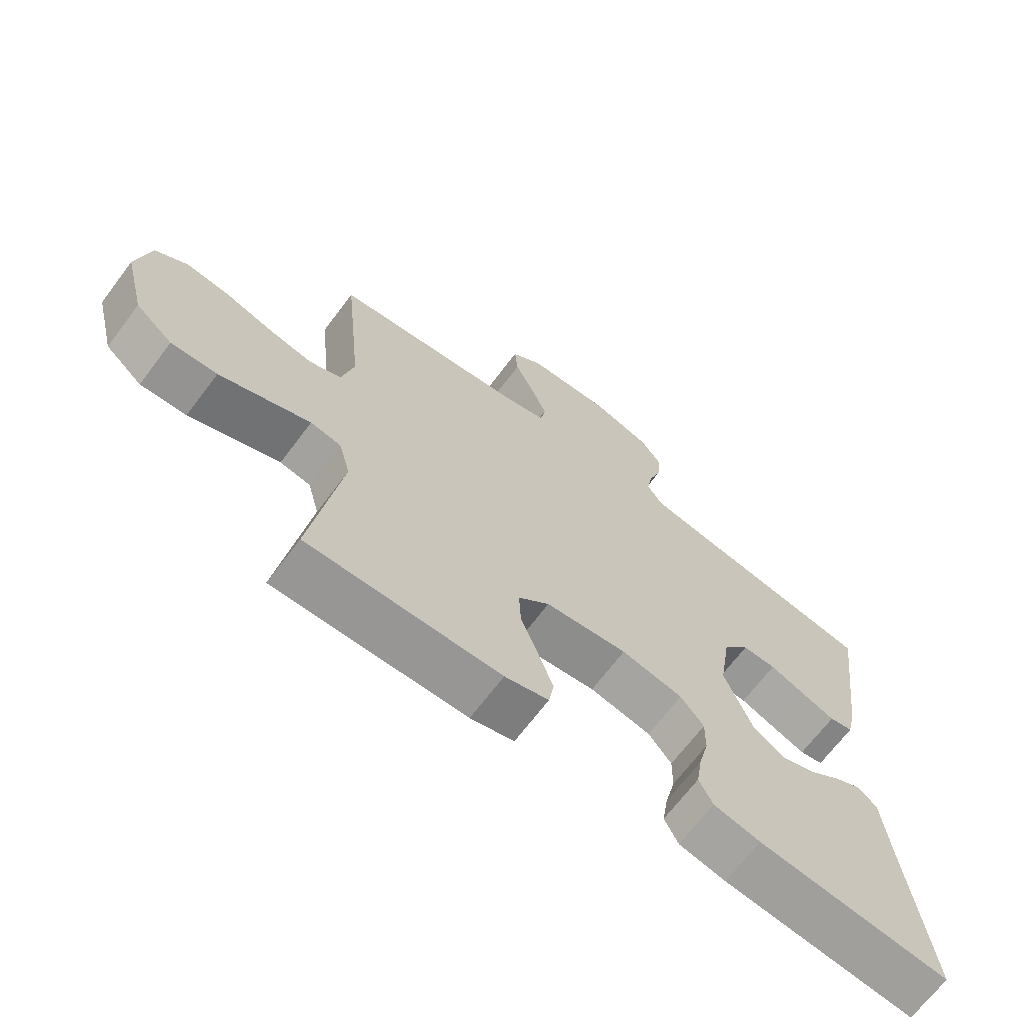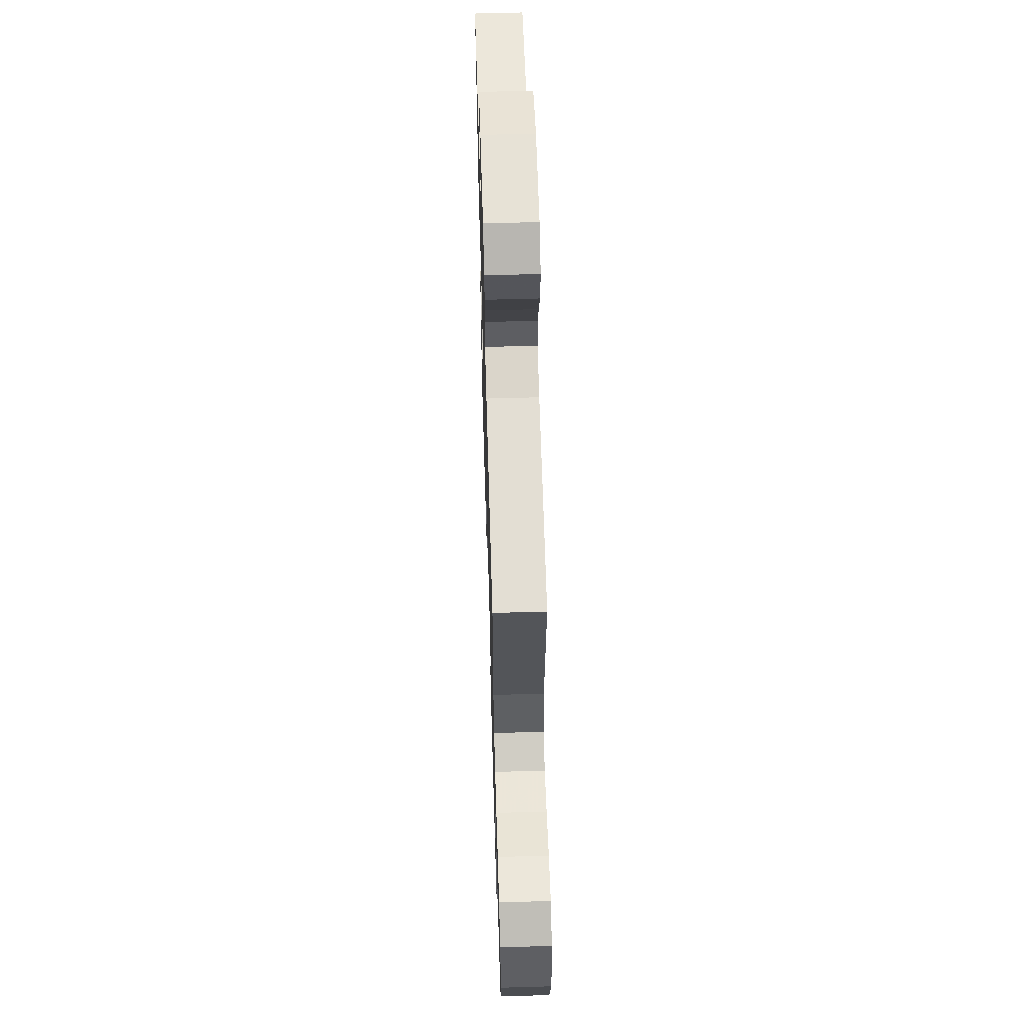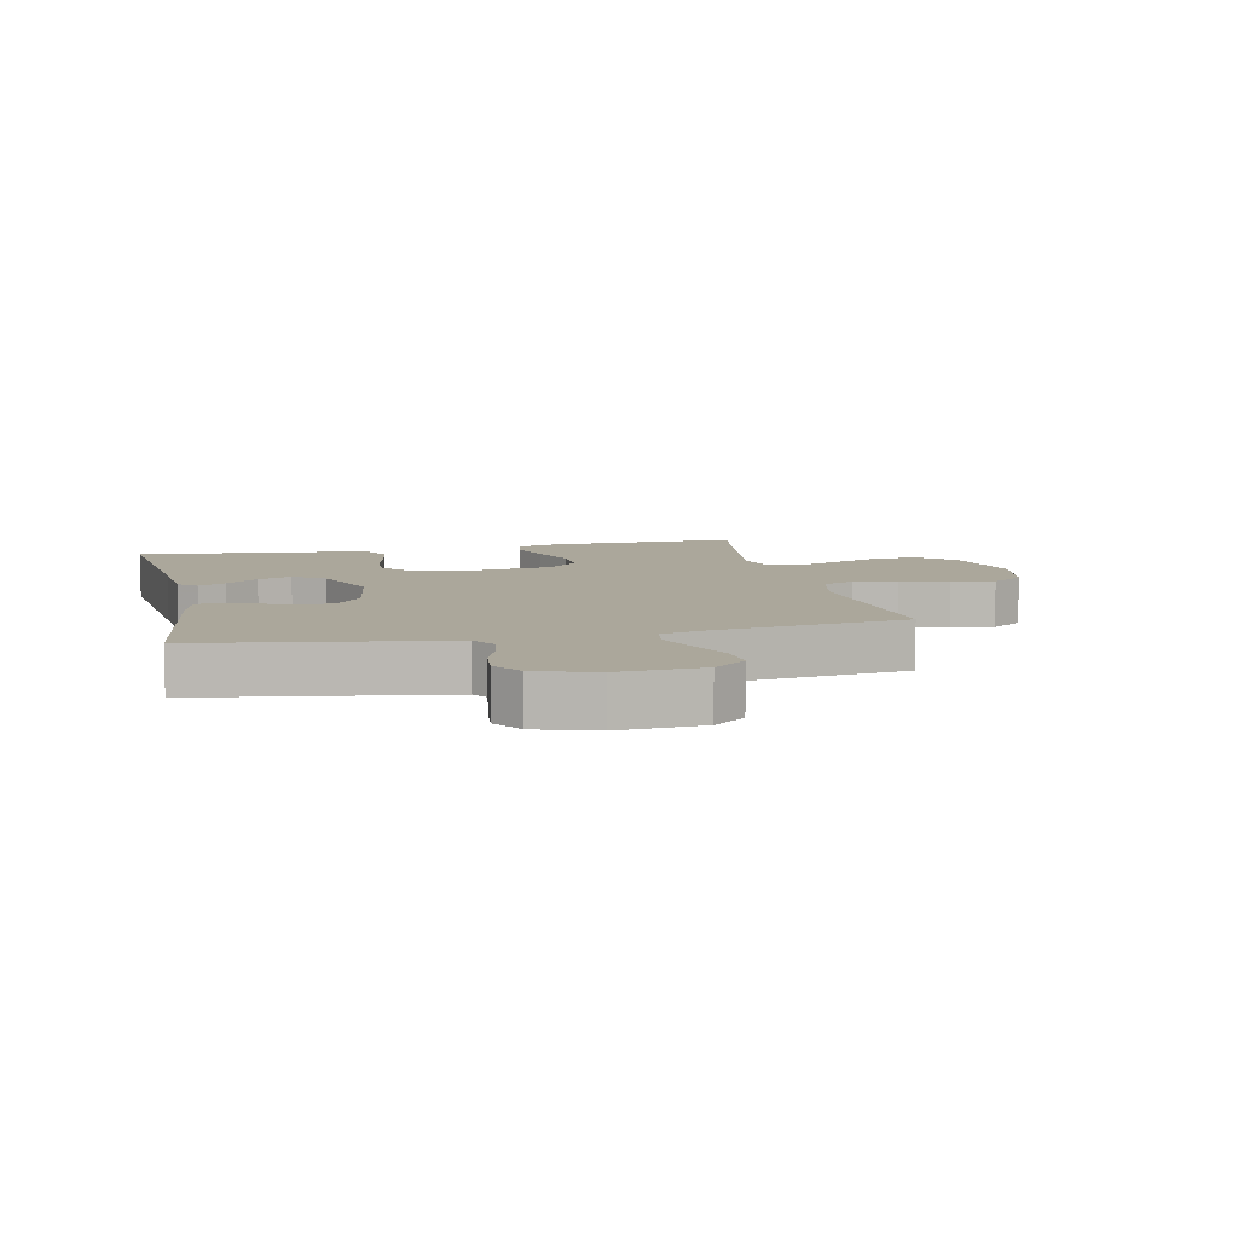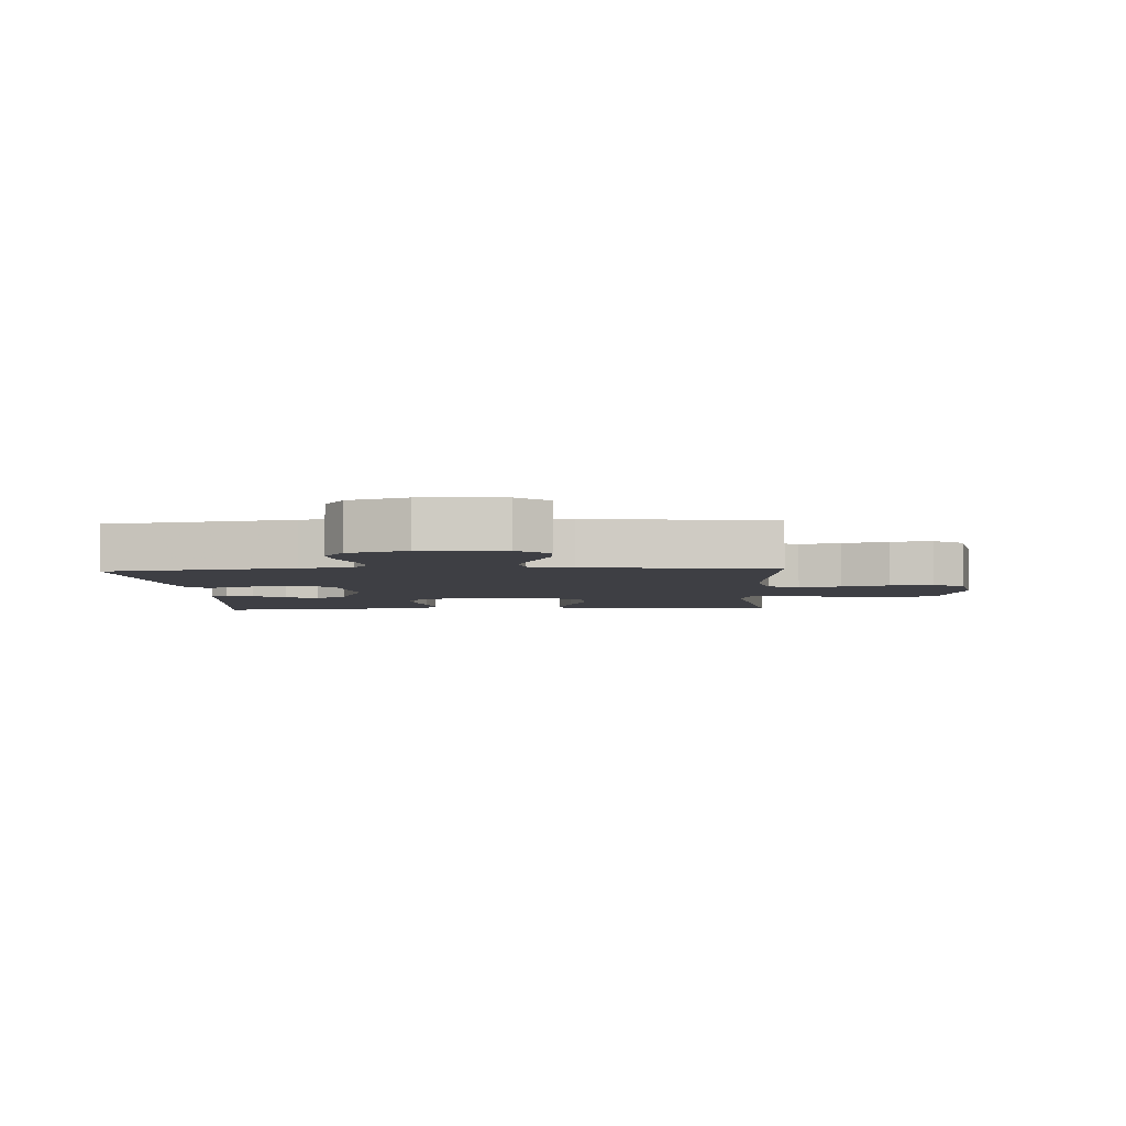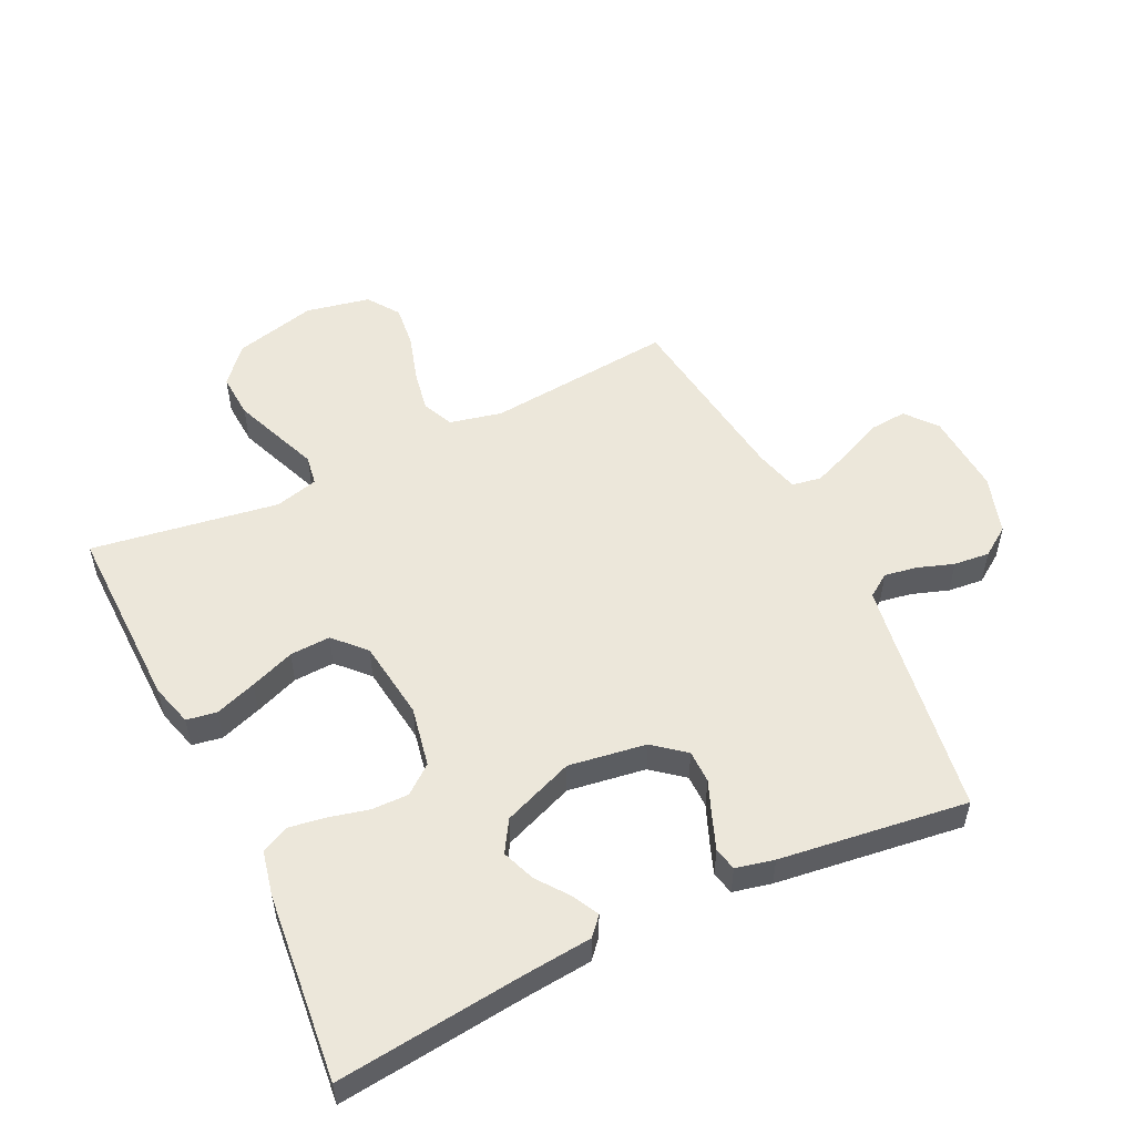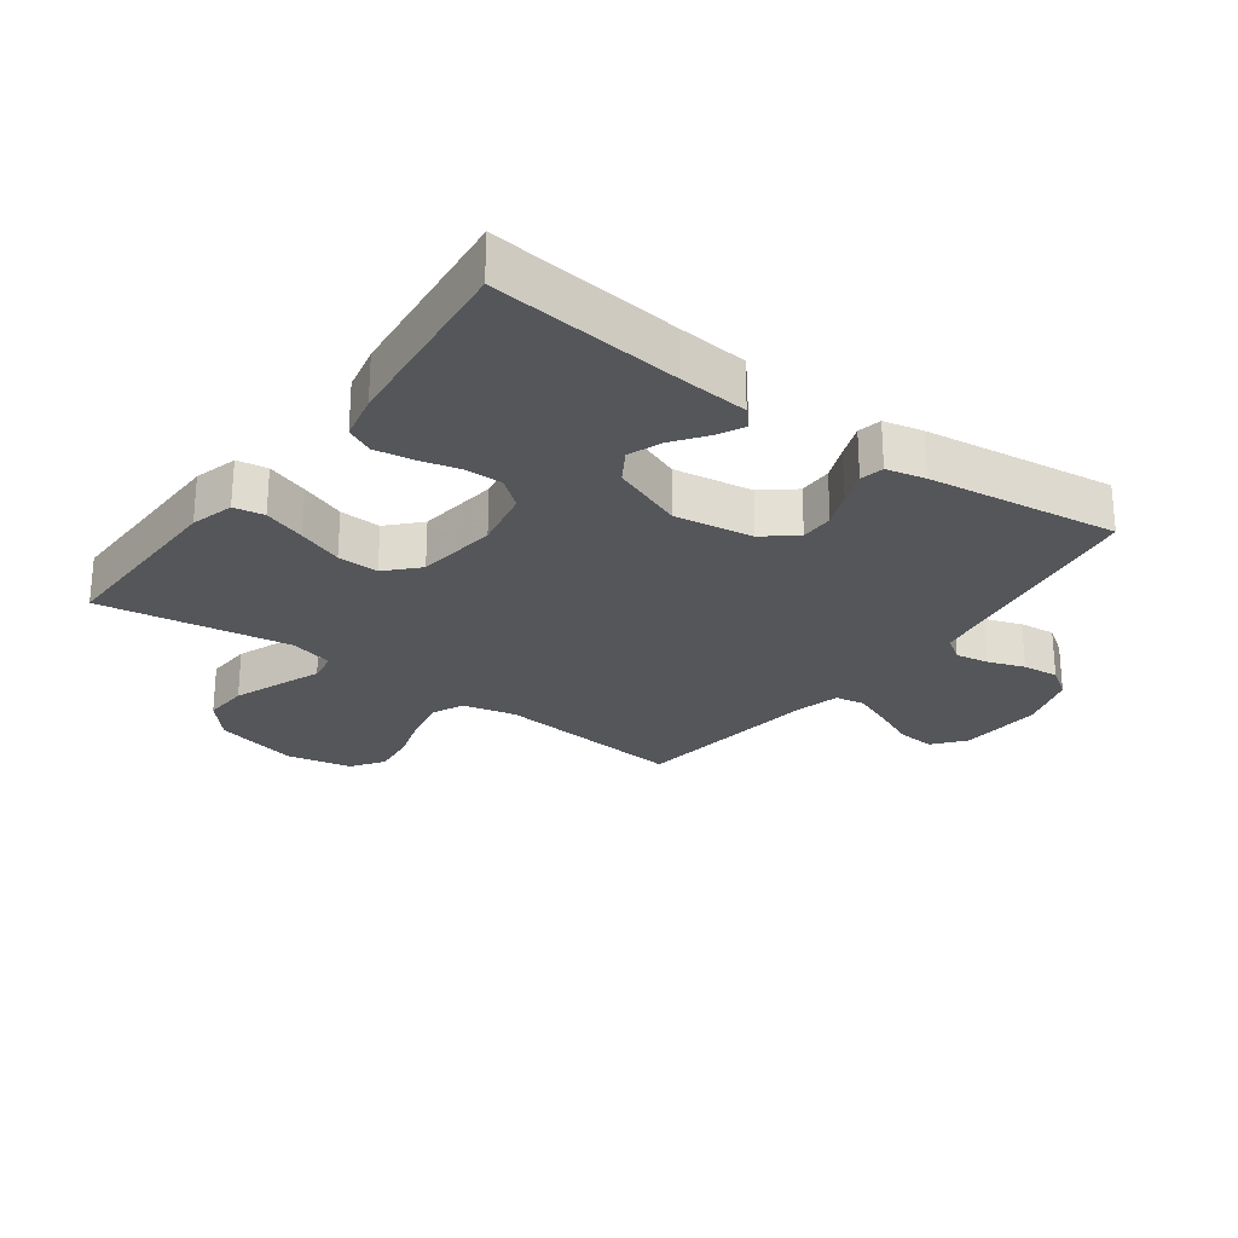
<metadata>
{"format":"obj","ext":"obj","renderer":"f3d","projection":"perspective","resolution":1024,"background":"white","views":[{"elev":-68.4,"azim":143.0,"up":"+Z"},{"elev":60.0,"azim":88.3,"up":"+Z"},{"elev":8.1,"azim":-12.4,"up":"+Y"},{"elev":-4.4,"azim":3.1,"up":"+Y"},{"elev":53.2,"azim":-115.9,"up":"+Y"},{"elev":-25.7,"azim":-126.3,"up":"+Y"}]}
</metadata>
<code>
v -0.5 0.07 -0.5
v -0.467 0.07 -0.2
v -0.457 0.07 -0.092
v -0.428 0.07 -0.066
v -0.385 0.07 -0.088
v -0.335 0.07 -0.125
v -0.282 0.07 -0.145
v -0.232 0.07 -0.114
v -0.188 0.07 0
v -0.207 0.07 0.124
v -0.248 0.07 0.174
v -0.301 0.07 0.174
v -0.357 0.07 0.151
v -0.409 0.07 0.131
v -0.446 0.07 0.139
v -0.46 0.07 0.2
v -0.5 0.07 0.5
v -0.2 0.07 0.547
v -0.116 0.07 0.561
v -0.091 0.07 0.598
v -0.1 0.07 0.65
v -0.12 0.07 0.708
v -0.126 0.07 0.765
v -0.094 0.07 0.812
v 0 0.07 0.842
v 0.132 0.07 0.834
v 0.182 0.07 0.794
v 0.177 0.07 0.734
v 0.147 0.07 0.667
v 0.122 0.07 0.604
v 0.13 0.07 0.557
v 0.2 0.07 0.539
v 0.5 0.07 0.5
v 0.471 0.07 0.2
v 0.49 0.07 0.116
v 0.54 0.07 0.094
v 0.608 0.07 0.107
v 0.683 0.07 0.13
v 0.752 0.07 0.138
v 0.803 0.07 0.103
v 0.824 0.07 0
v 0.791 0.07 -0.132
v 0.733 0.07 -0.182
v 0.661 0.07 -0.178
v 0.586 0.07 -0.149
v 0.519 0.07 -0.123
v 0.471 0.07 -0.131
v 0.453 0.07 -0.2
v 0.5 0.07 -0.5
v 0.2 0.07 -0.495
v 0.132 0.07 -0.476
v 0.124 0.07 -0.428
v 0.147 0.07 -0.362
v 0.174 0.07 -0.291
v 0.177 0.07 -0.226
v 0.128 0.07 -0.18
v 0 0.07 -0.164
v -0.096 0.07 -0.183
v -0.132 0.07 -0.228
v -0.131 0.07 -0.287
v -0.115 0.07 -0.352
v -0.106 0.07 -0.41
v -0.127 0.07 -0.453
v -0.2 0.07 -0.469
v -0.5 0 -0.5
v -0.467 0 -0.2
v -0.457 0 -0.092
v -0.428 0 -0.066
v -0.385 0 -0.088
v -0.335 0 -0.125
v -0.282 0 -0.145
v -0.232 0 -0.114
v -0.188 0 0
v -0.207 0 0.124
v -0.248 0 0.174
v -0.301 0 0.174
v -0.357 0 0.151
v -0.409 0 0.131
v -0.446 0 0.139
v -0.46 0 0.2
v -0.5 0 0.5
v -0.2 0 0.547
v -0.116 0 0.561
v -0.091 0 0.598
v -0.1 0 0.65
v -0.12 0 0.708
v -0.126 0 0.765
v -0.094 0 0.812
v 0 0 0.842
v 0.132 0 0.834
v 0.182 0 0.794
v 0.177 0 0.734
v 0.147 0 0.667
v 0.122 0 0.604
v 0.13 0 0.557
v 0.2 0 0.539
v 0.5 0 0.5
v 0.471 0 0.2
v 0.49 0 0.116
v 0.54 0 0.094
v 0.608 0 0.107
v 0.683 0 0.13
v 0.752 0 0.138
v 0.803 0 0.103
v 0.824 0 0
v 0.791 0 -0.132
v 0.733 0 -0.182
v 0.661 0 -0.178
v 0.586 0 -0.149
v 0.519 0 -0.123
v 0.471 0 -0.131
v 0.453 0 -0.2
v 0.5 0 -0.5
v 0.2 0 -0.495
v 0.132 0 -0.476
v 0.124 0 -0.428
v 0.147 0 -0.362
v 0.174 0 -0.291
v 0.177 0 -0.226
v 0.128 0 -0.18
v 0 0 -0.164
v -0.096 0 -0.183
v -0.132 0 -0.228
v -0.131 0 -0.287
v -0.115 0 -0.352
v -0.106 0 -0.41
v -0.127 0 -0.453
v -0.2 0 -0.469
f 64 1 2
f 63 64 2
f 62 63 2
f 61 62 2
f 60 61 2
f 59 60 2 3
f 52 53 54
f 51 52 54
f 50 51 54
f 49 50 54
f 48 49 54
f 47 48 54 55
f 44 45 46
f 43 44 46
f 42 43 46
f 41 42 46
f 40 41 46
f 39 40 46
f 38 39 46
f 37 38 46
f 36 37 46 47
f 47 55 56
f 36 47 56
f 35 36 56
f 32 33 34
f 35 56 57
f 34 35 57
f 32 34 57
f 31 32 57
f 27 28 29
f 26 27 29
f 25 26 29
f 24 25 29
f 23 24 29
f 22 23 29
f 21 22 29
f 20 21 29 30
f 16 17 18
f 15 16 18
f 14 15 18
f 13 14 18
f 12 13 18
f 11 12 18 19
f 20 30 31
f 19 20 31
f 11 19 31
f 10 11 31
f 3 4 5 6
f 3 6 7
f 59 3 7
f 58 59 7 8
f 31 57 58
f 10 31 58
f 9 10 58
f 8 9 58
f 66 65 128
f 66 128 127
f 66 127 126
f 66 126 125
f 66 125 124
f 67 66 124 123
f 118 117 116
f 118 116 115
f 118 115 114
f 118 114 113
f 118 113 112
f 119 118 112 111
f 110 109 108
f 110 108 107
f 110 107 106
f 110 106 105
f 110 105 104
f 110 104 103
f 110 103 102
f 110 102 101
f 111 110 101 100
f 120 119 111
f 120 111 100
f 120 100 99
f 98 97 96
f 121 120 99
f 121 99 98
f 121 98 96
f 121 96 95
f 93 92 91
f 93 91 90
f 93 90 89
f 93 89 88
f 93 88 87
f 93 87 86
f 93 86 85
f 94 93 85 84
f 82 81 80
f 82 80 79
f 82 79 78
f 82 78 77
f 82 77 76
f 83 82 76 75
f 95 94 84
f 95 84 83
f 95 83 75
f 95 75 74
f 70 69 68 67
f 71 70 67
f 71 67 123
f 72 71 123 122
f 122 121 95
f 122 95 74
f 122 74 73
f 122 73 72
f 1 65 66 2
f 2 66 67 3
f 3 67 68 4
f 4 68 69 5
f 5 69 70 6
f 6 70 71 7
f 7 71 72 8
f 8 72 73 9
f 9 73 74 10
f 10 74 75 11
f 11 75 76 12
f 12 76 77 13
f 13 77 78 14
f 14 78 79 15
f 15 79 80 16
f 16 80 81 17
f 17 81 82 18
f 18 82 83 19
f 19 83 84 20
f 20 84 85 21
f 21 85 86 22
f 22 86 87 23
f 23 87 88 24
f 24 88 89 25
f 25 89 90 26
f 26 90 91 27
f 27 91 92 28
f 28 92 93 29
f 29 93 94 30
f 30 94 95 31
f 31 95 96 32
f 32 96 97 33
f 33 97 98 34
f 34 98 99 35
f 35 99 100 36
f 36 100 101 37
f 37 101 102 38
f 38 102 103 39
f 39 103 104 40
f 40 104 105 41
f 41 105 106 42
f 42 106 107 43
f 43 107 108 44
f 44 108 109 45
f 45 109 110 46
f 46 110 111 47
f 47 111 112 48
f 48 112 113 49
f 49 113 114 50
f 50 114 115 51
f 51 115 116 52
f 52 116 117 53
f 53 117 118 54
f 54 118 119 55
f 55 119 120 56
f 56 120 121 57
f 57 121 122 58
f 58 122 123 59
f 59 123 124 60
f 60 124 125 61
f 61 125 126 62
f 62 126 127 63
f 63 127 128 64
f 64 128 65 1

</code>
